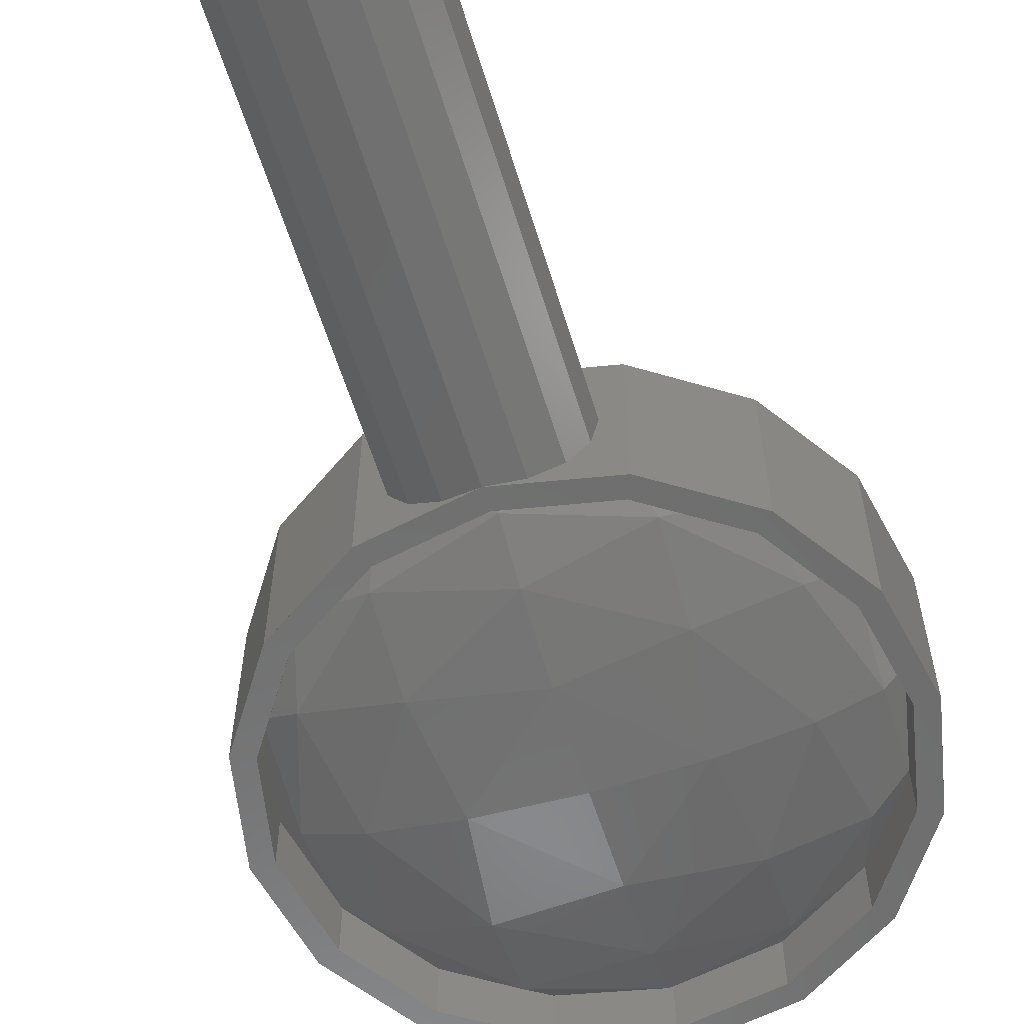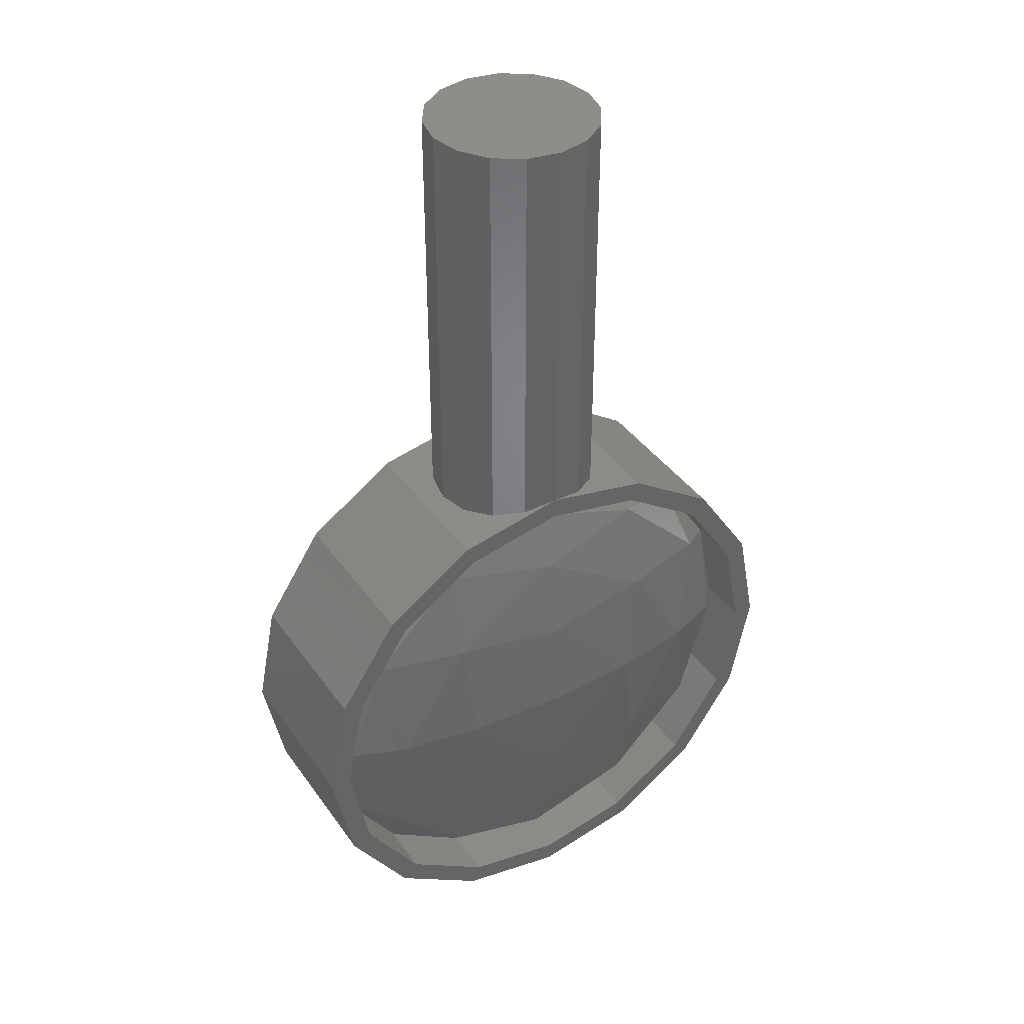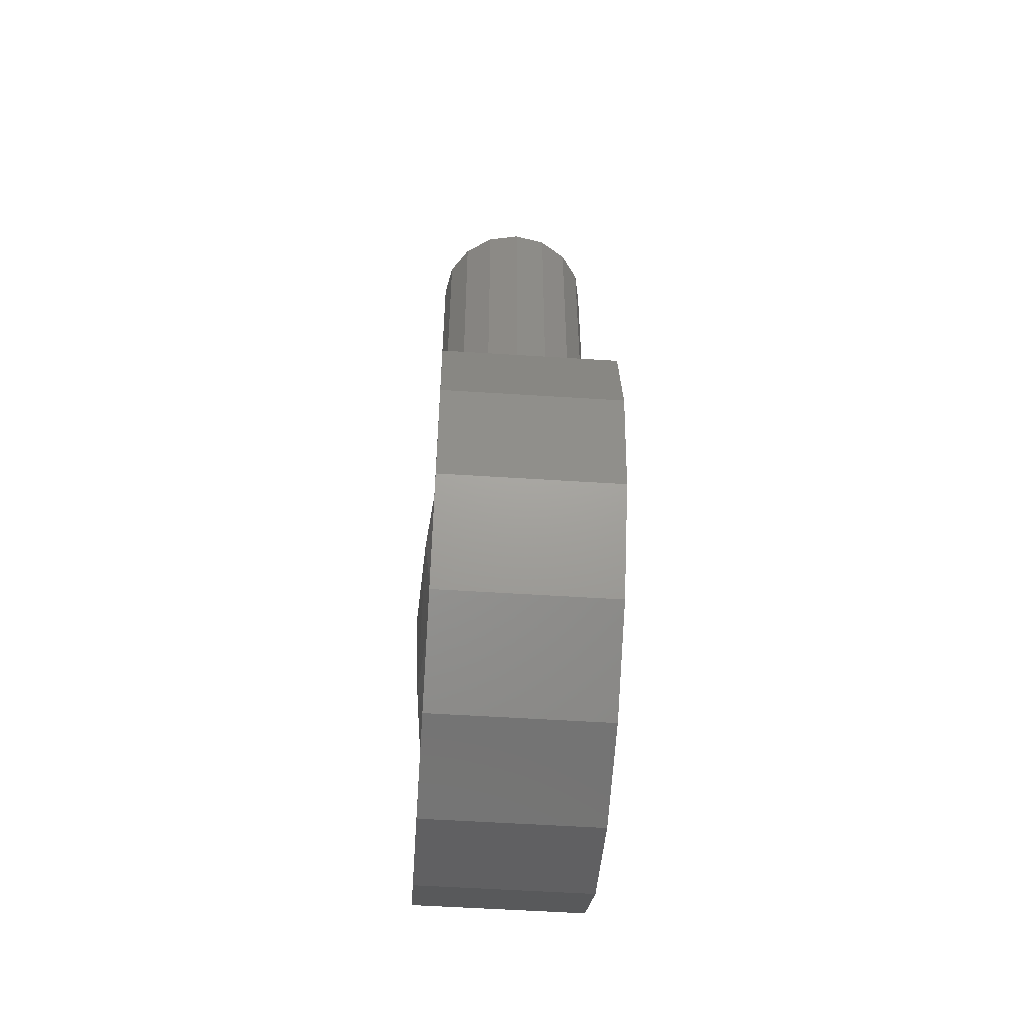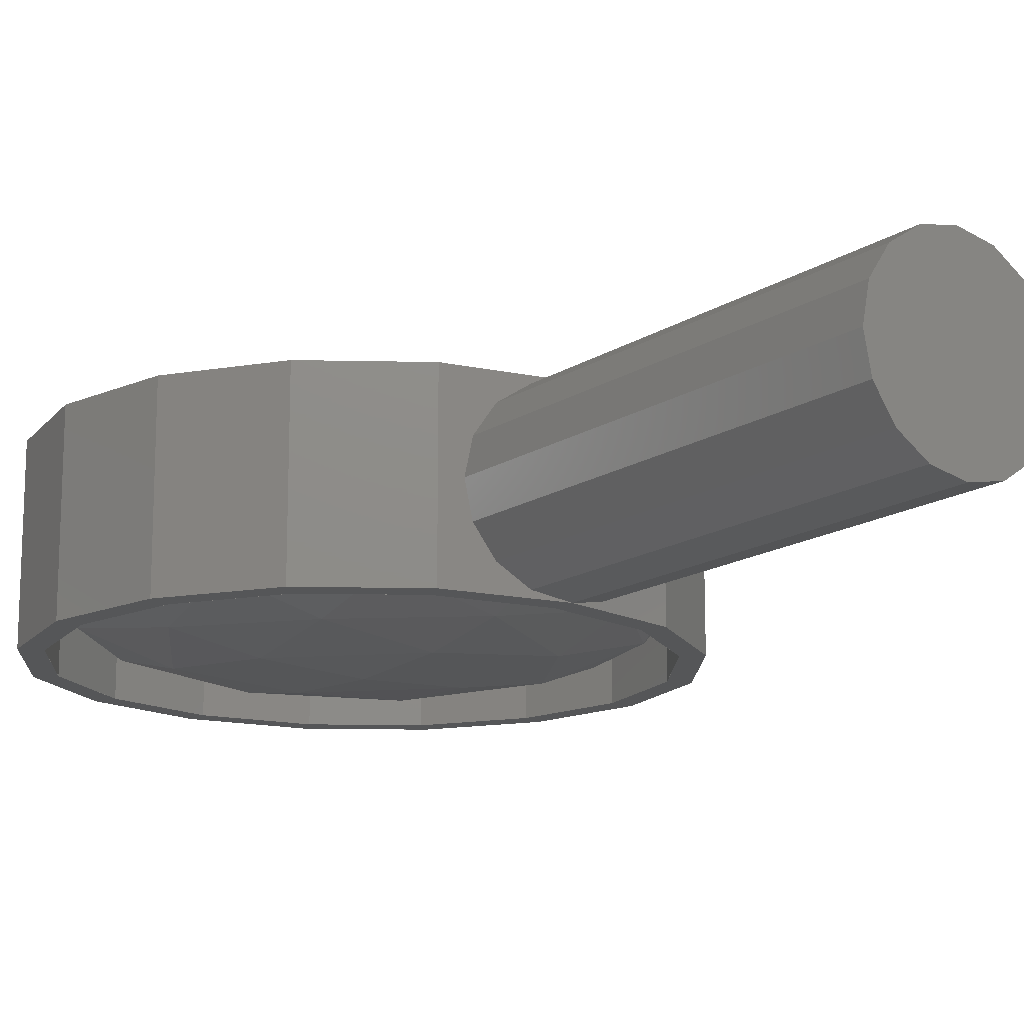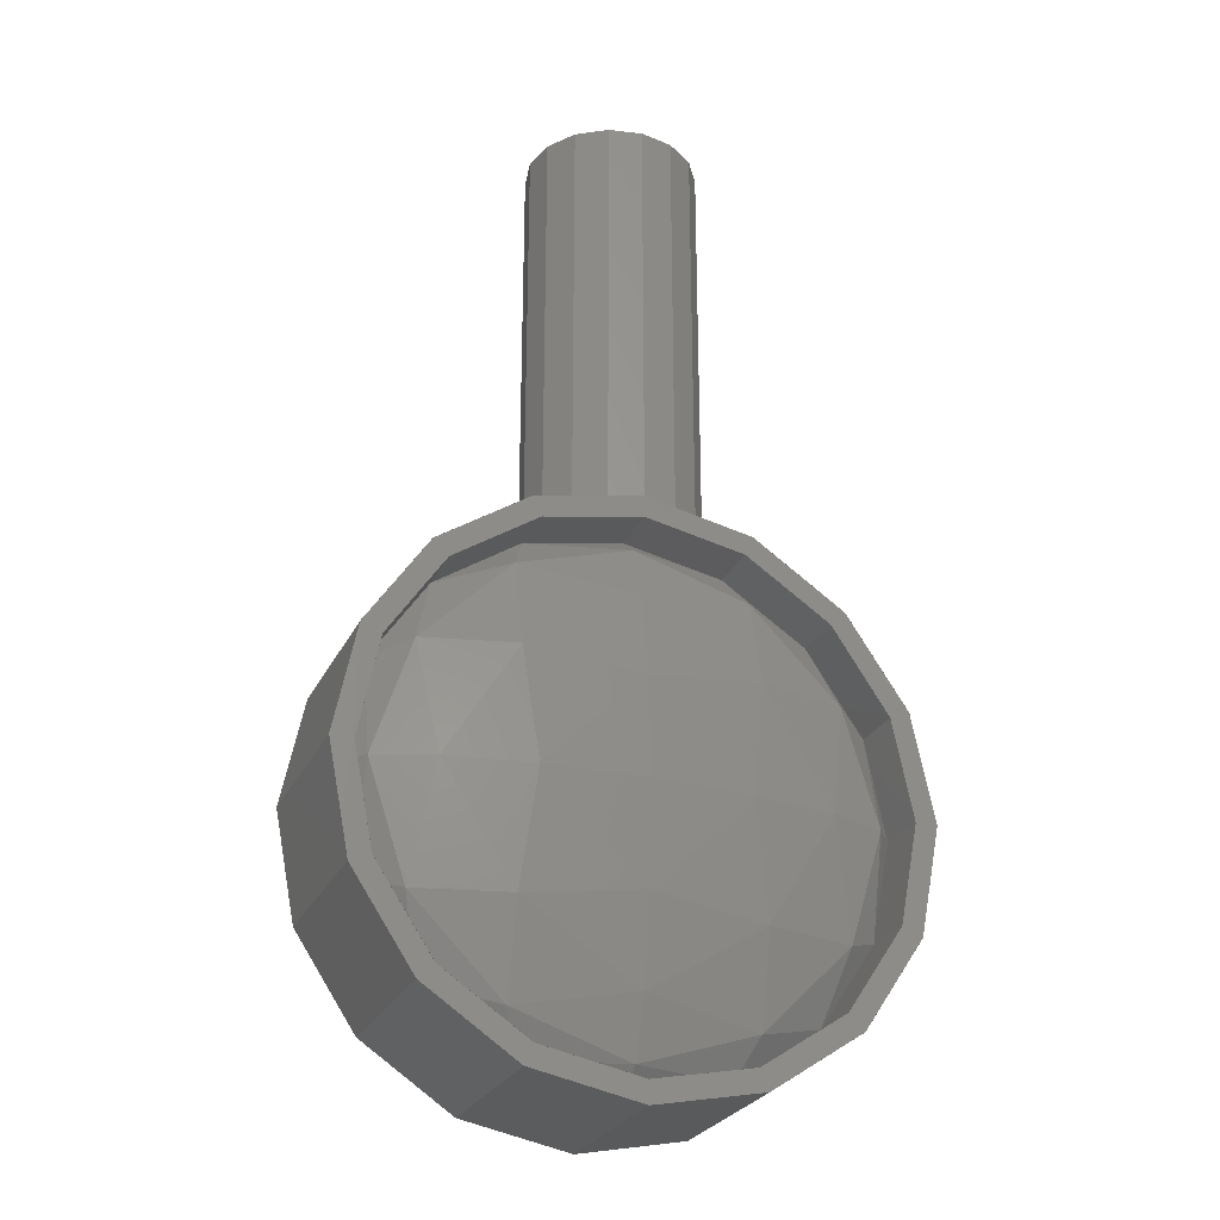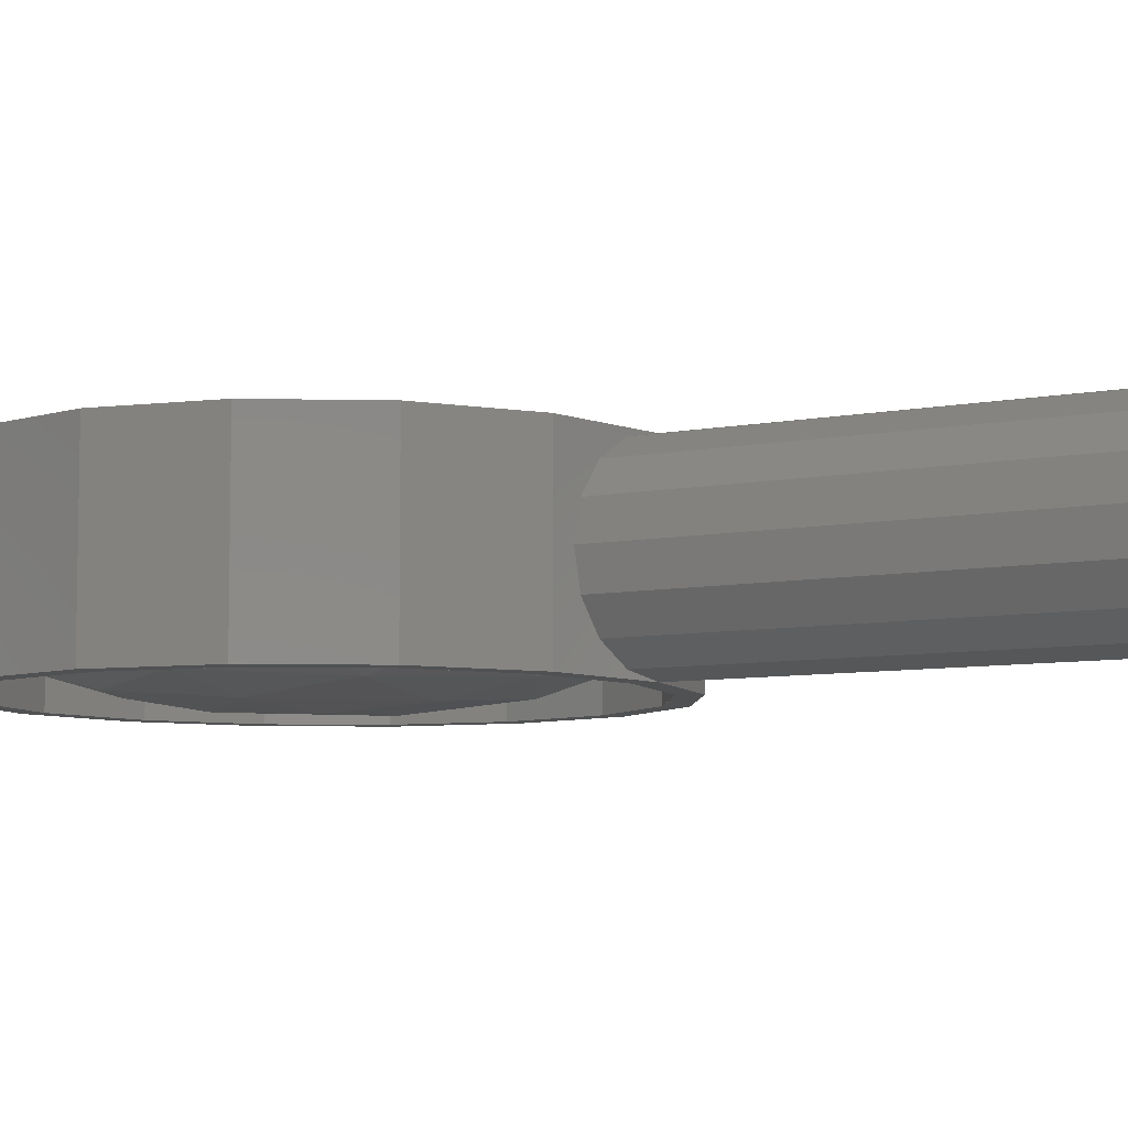
<metadata>
{"format":"stl","ext":"stl","renderer":"f3d","projection":"perspective","resolution":1024,"background":"white","views":[{"elev":-59.4,"azim":-163.0,"up":"+Z"},{"elev":39.1,"azim":148.5,"up":"+Y"},{"elev":-54.6,"azim":-93.9,"up":"+Y"},{"elev":-15.1,"azim":143.7,"up":"+Z"},{"elev":-26.7,"azim":158.6,"up":"+Y"},{"elev":-7.1,"azim":120.4,"up":"+Z"}]}
</metadata>
<code>
# stl→obj: 226 verts, 304 faces
v 0 2.4 0
v 0.16 2.4 0
v 0.1478 2.4 0.06123
v 0.1131 2.4 0.1131
v 0.06123 2.4 0.1478
v -0 2.4 0.16
v -0.06123 2.4 0.1478
v -0.1131 2.4 0.1131
v -0.1478 2.4 0.06123
v -0.16 2.4 -0
v -0.1478 2.4 -0.06123
v -0.1131 2.4 -0.1131
v -0.06123 2.4 -0.1478
v 0 2.4 -0.16
v 0.06123 2.4 -0.1478
v 0.1131 2.4 -0.1131
v 0.1478 2.4 -0.06123
v 0.16 1.6 0
v 0.1478 1.6 0.06123
v 0.1131 1.6 0.1131
v 0.06123 1.6 0.1478
v -0 1.6 0.16
v -0.06123 1.6 0.1478
v -0.1131 1.6 0.1131
v -0.1478 1.6 0.06123
v -0.16 1.6 -0
v -0.1478 1.6 -0.06123
v -0.1131 1.6 -0.1131
v -0.06123 1.6 -0.1478
v 0 1.6 -0.16
v 0.06123 1.6 -0.1478
v 0.1131 1.6 -0.1131
v 0.1478 1.6 -0.06123
v 0.52 1.12 -0.16
v 0.52 1.12 0.16
v 0.4804 0.921 0.16
v 0.4804 0.921 -0.16
v 0.3677 0.7523 0.16
v 0.3677 0.7523 -0.16
v 0.199 0.6396 0.16
v 0.199 0.6396 -0.16
v -0 0.6 0.16
v -0 0.6 -0.16
v -0.199 0.6396 0.16
v -0.199 0.6396 -0.16
v -0.3677 0.7523 0.16
v -0.3677 0.7523 -0.16
v -0.4804 0.921 0.16
v -0.4804 0.921 -0.16
v -0.52 1.12 0.16
v -0.52 1.12 -0.16
v -0.4804 1.319 0.16
v -0.4804 1.319 -0.16
v -0.3677 1.488 0.16
v -0.3677 1.488 -0.16
v -0.199 1.6 0.16
v -0.199 1.6 -0.16
v 0 1.64 0.16
v 0 1.64 -0.16
v 0.199 1.6 0.16
v 0.199 1.6 -0.16
v 0.3677 1.488 0.16
v 0.3677 1.488 -0.16
v 0.4804 1.319 0.16
v 0.4804 1.319 -0.16
v 0.48 1.12 -0.16
v 0.48 1.12 0.16
v 0.4435 0.9363 0.16
v 0.4435 0.9363 -0.16
v 0.3394 0.7806 0.16
v 0.3394 0.7806 -0.16
v 0.1837 0.6765 0.16
v 0.1837 0.6765 -0.16
v -0 0.64 0.16
v -0 0.64 -0.16
v -0.1837 0.6765 0.16
v -0.1837 0.6765 -0.16
v -0.3394 0.7806 0.16
v -0.3394 0.7806 -0.16
v -0.4435 0.9363 0.16
v -0.4435 0.9363 -0.16
v -0.48 1.12 0.16
v -0.48 1.12 -0.16
v -0.4435 1.304 0.16
v -0.4435 1.304 -0.16
v -0.3394 1.459 0.16
v -0.3394 1.459 -0.16
v -0.1837 1.563 0.16
v -0.1837 1.563 -0.16
v 0 1.6 0.16
v 0.1837 1.563 0.16
v 0.1837 1.563 -0.16
v 0.3394 1.459 0.16
v 0.3394 1.459 -0.16
v 0.4435 1.304 0.16
v 0.4435 1.304 -0.16
v 0.4804 0.9212 -0.16
v 0.4436 0.9364 -0.16
v 0.3676 0.7524 -0.16
v 0.3396 0.7804 -0.16
v 0.1988 0.6396 -0.16
v 0.1836 0.6764 -0.16
v 0 0.6 -0.16
v 0 0.64 -0.16
v -0.1988 0.6396 -0.16
v -0.1836 0.6764 -0.16
v -0.3676 0.7524 -0.16
v -0.3396 0.7804 -0.16
v -0.4804 0.9212 -0.16
v -0.4436 0.9364 -0.16
v -0.4436 1.304 -0.16
v -0.3676 1.488 -0.16
v -0.3396 1.46 -0.16
v -0.1988 1.6 -0.16
v -0.1836 1.564 -0.16
v 0.1988 1.6 -0.16
v 0.1836 1.564 -0.16
v 0.3676 1.488 -0.16
v 0.3396 1.46 -0.16
v 0.4436 1.304 -0.16
v 0.4804 0.9212 0.16
v 0.4436 0.9364 0.16
v 0.3676 0.7524 0.16
v 0.3396 0.7804 0.16
v 0.1988 0.6396 0.16
v 0.1836 0.6764 0.16
v 0 0.6 0.16
v 0 0.64 0.16
v -0.1988 0.6396 0.16
v -0.1836 0.6764 0.16
v -0.3676 0.7524 0.16
v -0.3396 0.7804 0.16
v -0.4804 0.9212 0.16
v -0.4436 0.9364 0.16
v -0.4436 1.304 0.16
v -0.3676 1.488 0.16
v -0.3396 1.46 0.16
v -0.1988 1.6 0.16
v -0.1836 1.564 0.16
v 0.1988 1.6 0.16
v 0.1836 1.564 0.16
v 0.3676 1.488 0.16
v 0.3396 1.46 0.16
v 0.4436 1.304 0.16
v -0.4435 1.304 0.06
v -0.3761 1.331 0.1127
v -0.3394 1.459 0.06
v -0.4435 1.12 0.1059
v -0.2109 1.496 0.1127
v -0.48 1.12 0.06
v -0.1837 1.563 0.06
v -0.3394 1.12 0.1449
v -0.2109 1.331 0.154
v -0.4435 0.9363 0.06
v 0 1.563 0.1059
v -0.3761 0.9091 0.1127
v -0.3394 1.459 -0.06
v -0.3761 1.331 -0.1127
v -0.4435 1.304 -0.06
v 0 1.459 0.1449
v -0.4435 1.12 -0.1059
v -0.48 1.12 -0.06
v -0.1837 1.12 0.1709
v 0 1.6 0.06
v -0.1837 1.563 -0.06
v -0.2109 1.496 -0.1127
v -0.4435 0.9363 -0.06
v -0.2109 0.9091 0.154
v -0.3394 0.7806 0.06
v 0 1.304 0.1709
v -0.3394 1.12 -0.1449
v 0 1.563 -0.1059
v 0.1837 1.563 0.06
v -0.2109 1.331 -0.154
v -0.3761 0.9091 -0.1127
v 0.2109 1.496 0.1127
v 0 1.6 -0.06
v -0.2109 0.7439 0.1127
v 0 1.12 0.18
v 0.2109 1.331 0.154
v -0.3394 0.7806 -0.06
v 0 0.9363 0.1709
v 0 1.459 -0.1449
v 0.1837 1.563 -0.06
v -0.1837 0.6765 0.06
v 0.1837 1.12 0.1709
v -0.1837 1.12 -0.1709
v 0 0.7806 0.1449
v -0.2109 0.9091 -0.154
v 0.3394 1.459 0.06
v -0.2109 0.7439 -0.1127
v 0.2109 1.496 -0.1127
v 0 1.304 -0.1709
v 0.3761 1.331 0.1127
v 0 0.6765 0.1059
v -0.1837 0.6765 -0.06
v 0.3394 1.12 0.1449
v 0.2109 0.9091 0.154
v 0.3394 1.459 -0.06
v 0 0.64 0.06
v 0.2109 1.331 -0.154
v 0 1.12 -0.18
v 0 0.9363 -0.1709
v 0.4435 1.304 0.06
v 0.2109 0.7439 0.1127
v 0 0.7806 -0.1449
v 0 0.6765 -0.1059
v 0.3761 1.331 -0.1127
v 0.1837 0.6765 0.06
v 0.4435 1.12 0.1059
v 0.1837 1.12 -0.1709
v 0 0.64 -0.06
v 0.3761 0.9091 0.1127
v 0.4435 1.304 -0.06
v 0.48 1.12 0.06
v 0.3394 0.7806 0.06
v 0.1837 0.6765 -0.06
v 0.3394 1.12 -0.1449
v 0.4435 0.9363 0.06
v 0.2109 0.9091 -0.154
v 0.2109 0.7439 -0.1127
v 0.4435 1.12 -0.1059
v 0.48 1.12 -0.06
v 0.3394 0.7806 -0.06
v 0.3761 0.9091 -0.1127
v 0.4435 0.9363 -0.06
f 1 2 3
f 1 3 4
f 1 4 5
f 1 5 6
f 1 6 7
f 1 7 8
f 1 8 9
f 1 9 10
f 1 10 11
f 1 11 12
f 1 12 13
f 1 13 14
f 1 14 15
f 1 15 16
f 1 16 17
f 1 17 2
f 18 2 3
f 18 3 19
f 19 3 4
f 19 4 20
f 20 4 5
f 20 5 21
f 21 5 6
f 21 6 22
f 22 6 7
f 22 7 23
f 23 7 8
f 23 8 24
f 24 8 9
f 24 9 25
f 25 9 10
f 25 10 26
f 26 10 11
f 26 11 27
f 27 11 12
f 27 12 28
f 28 12 13
f 28 13 29
f 29 13 14
f 29 14 30
f 30 14 15
f 30 15 31
f 31 15 16
f 31 16 32
f 32 16 17
f 32 17 33
f 33 17 2
f 33 2 18
f 34 35 36
f 34 36 37
f 37 36 38
f 37 38 39
f 39 38 40
f 39 40 41
f 41 40 42
f 41 42 43
f 43 42 44
f 43 44 45
f 45 44 46
f 45 46 47
f 47 46 48
f 47 48 49
f 49 48 50
f 49 50 51
f 51 50 52
f 51 52 53
f 53 52 54
f 53 54 55
f 55 54 56
f 55 56 57
f 57 56 58
f 57 58 59
f 59 58 60
f 59 60 61
f 61 60 62
f 61 62 63
f 63 62 64
f 63 64 65
f 65 64 35
f 65 35 34
f 66 67 68
f 66 68 69
f 69 68 70
f 69 70 71
f 71 70 72
f 71 72 73
f 73 72 74
f 73 74 75
f 75 74 76
f 75 76 77
f 77 76 78
f 77 78 79
f 79 78 80
f 79 80 81
f 81 80 82
f 81 82 83
f 83 82 84
f 83 84 85
f 85 84 86
f 85 86 87
f 87 86 88
f 87 88 89
f 89 88 90
f 89 90 30
f 30 90 91
f 30 91 92
f 92 91 93
f 92 93 94
f 94 93 95
f 94 95 96
f 96 95 67
f 96 67 66
f 34 97 98
f 34 98 66
f 97 99 100
f 97 100 98
f 99 101 102
f 99 102 100
f 101 103 104
f 101 104 102
f 103 105 106
f 103 106 104
f 105 107 108
f 105 108 106
f 107 109 110
f 107 110 108
f 109 51 83
f 109 83 110
f 51 53 111
f 51 111 83
f 53 112 113
f 53 113 111
f 112 114 115
f 112 115 113
f 114 59 30
f 114 30 115
f 59 116 117
f 59 117 30
f 116 118 119
f 116 119 117
f 118 65 120
f 118 120 119
f 65 34 66
f 65 66 120
f 35 121 122
f 35 122 67
f 121 123 124
f 121 124 122
f 123 125 126
f 123 126 124
f 125 127 128
f 125 128 126
f 127 129 130
f 127 130 128
f 129 131 132
f 129 132 130
f 131 133 134
f 131 134 132
f 133 50 82
f 133 82 134
f 50 52 135
f 50 135 82
f 52 136 137
f 52 137 135
f 136 138 139
f 136 139 137
f 138 58 90
f 138 90 139
f 58 140 141
f 58 141 90
f 140 142 143
f 140 143 141
f 142 64 144
f 142 144 143
f 64 35 67
f 64 67 144
f 145 146 147
f 148 146 145
f 146 149 147
f 150 148 145
f 147 149 151
f 148 152 146
f 146 153 149
f 154 148 150
f 152 153 146
f 149 155 151
f 156 152 148
f 157 158 159
f 154 156 148
f 153 160 149
f 159 161 162
f 152 163 153
f 159 158 161
f 151 155 164
f 149 160 155
f 165 166 157
f 157 166 158
f 162 161 167
f 156 168 152
f 169 156 154
f 153 170 160
f 168 163 152
f 163 170 153
f 158 171 161
f 165 172 166
f 164 155 173
f 166 174 158
f 161 175 167
f 155 160 176
f 177 172 165
f 169 178 156
f 178 168 156
f 158 174 171
f 161 171 175
f 163 179 170
f 173 155 176
f 160 170 180
f 167 175 181
f 168 182 163
f 172 183 166
f 166 183 174
f 176 160 180
f 182 179 163
f 184 172 177
f 185 178 169
f 170 179 186
f 174 187 171
f 178 188 168
f 171 189 175
f 180 170 186
f 173 176 190
f 188 182 168
f 175 191 181
f 186 179 182
f 192 183 172
f 183 193 174
f 192 172 184
f 171 187 189
f 176 180 194
f 174 193 187
f 185 195 178
f 175 189 191
f 195 188 178
f 190 176 194
f 181 191 196
f 180 186 197
f 186 182 198
f 198 182 188
f 199 192 184
f 200 195 185
f 194 180 197
f 201 183 192
f 201 193 183
f 193 202 187
f 187 203 189
f 197 186 198
f 190 194 204
f 205 188 195
f 189 206 191
f 191 207 196
f 198 188 205
f 187 202 203
f 208 192 199
f 209 195 200
f 194 197 210
f 204 194 210
f 211 202 193
f 208 201 192
f 189 203 206
f 196 207 212
f 211 193 201
f 205 195 209
f 197 198 213
f 191 206 207
f 213 198 205
f 210 197 213
f 214 208 199
f 203 202 211
f 204 210 215
f 216 205 209
f 212 207 217
f 213 205 216
f 218 201 208
f 218 211 201
f 210 213 219
f 206 203 220
f 215 210 219
f 220 203 211
f 207 206 221
f 222 208 214
f 219 213 216
f 217 207 221
f 221 206 220
f 220 211 218
f 222 218 208
f 223 222 214
f 217 221 224
f 225 220 218
f 221 220 225
f 225 218 222
f 226 222 223
f 224 221 225
f 226 225 222
f 224 225 226

</code>
